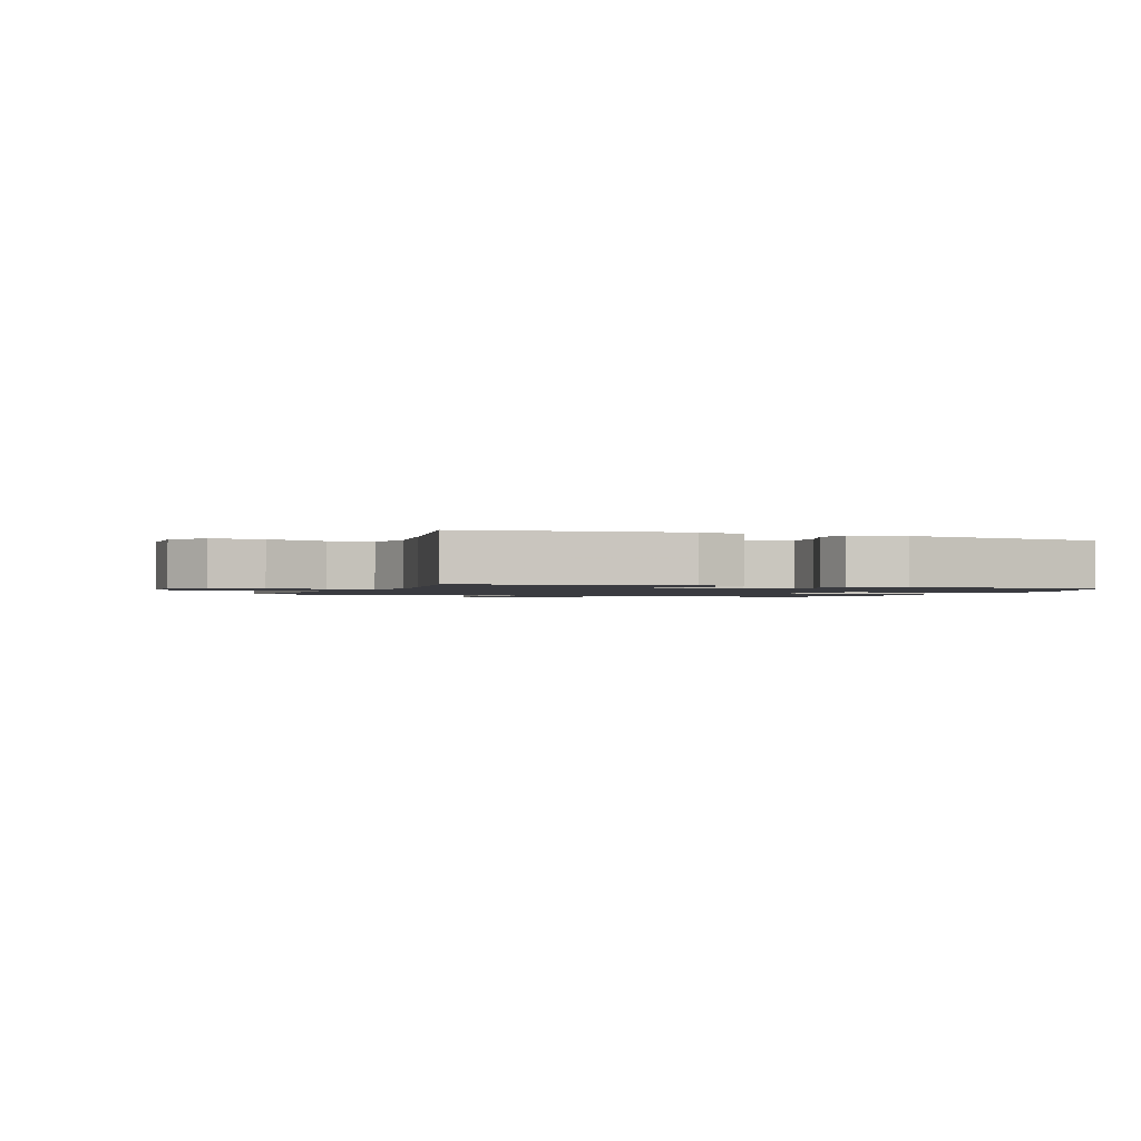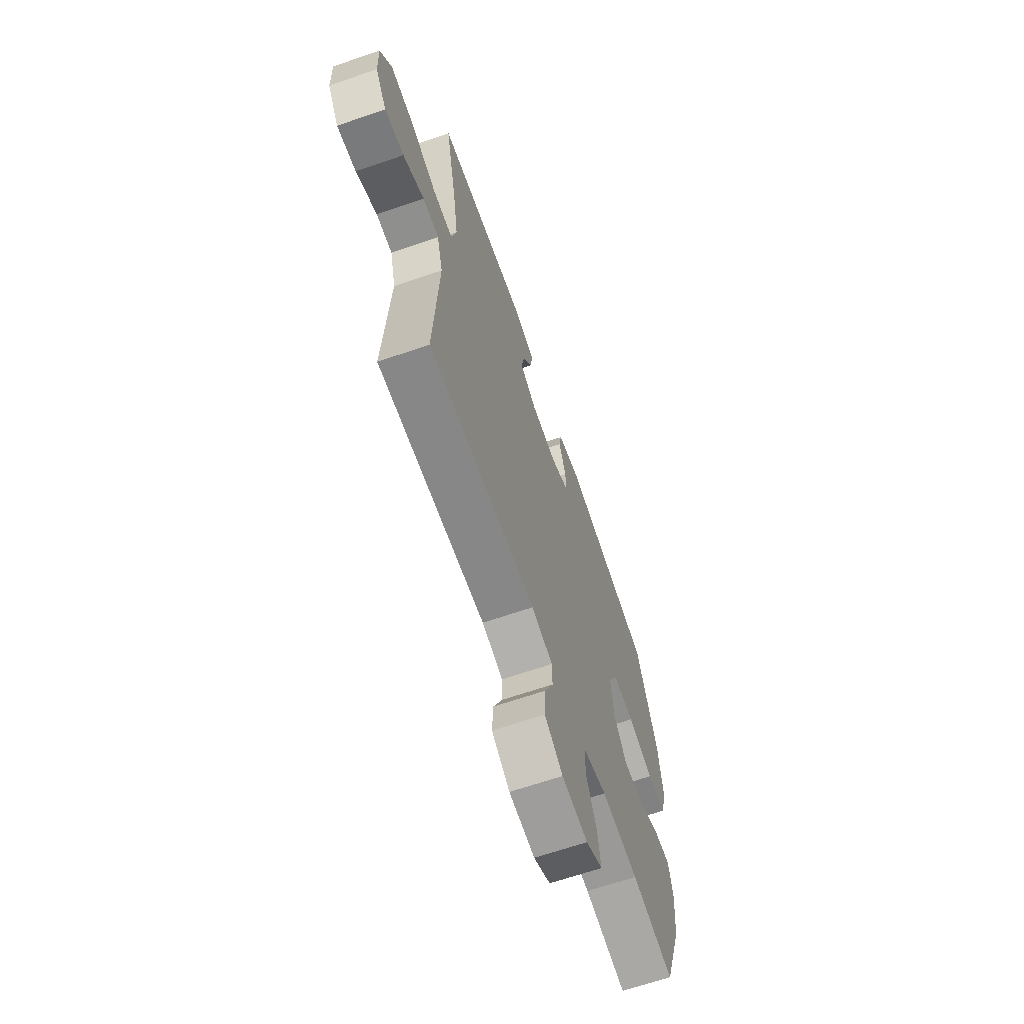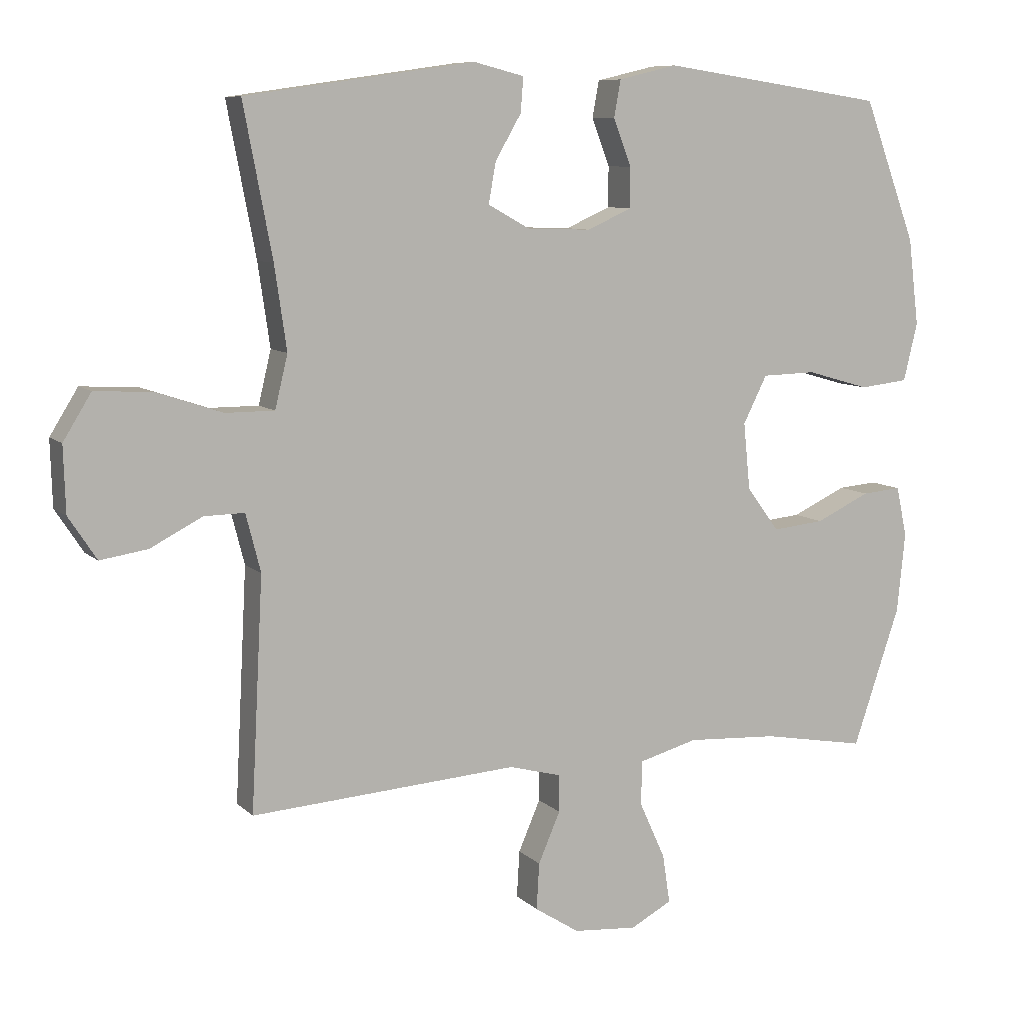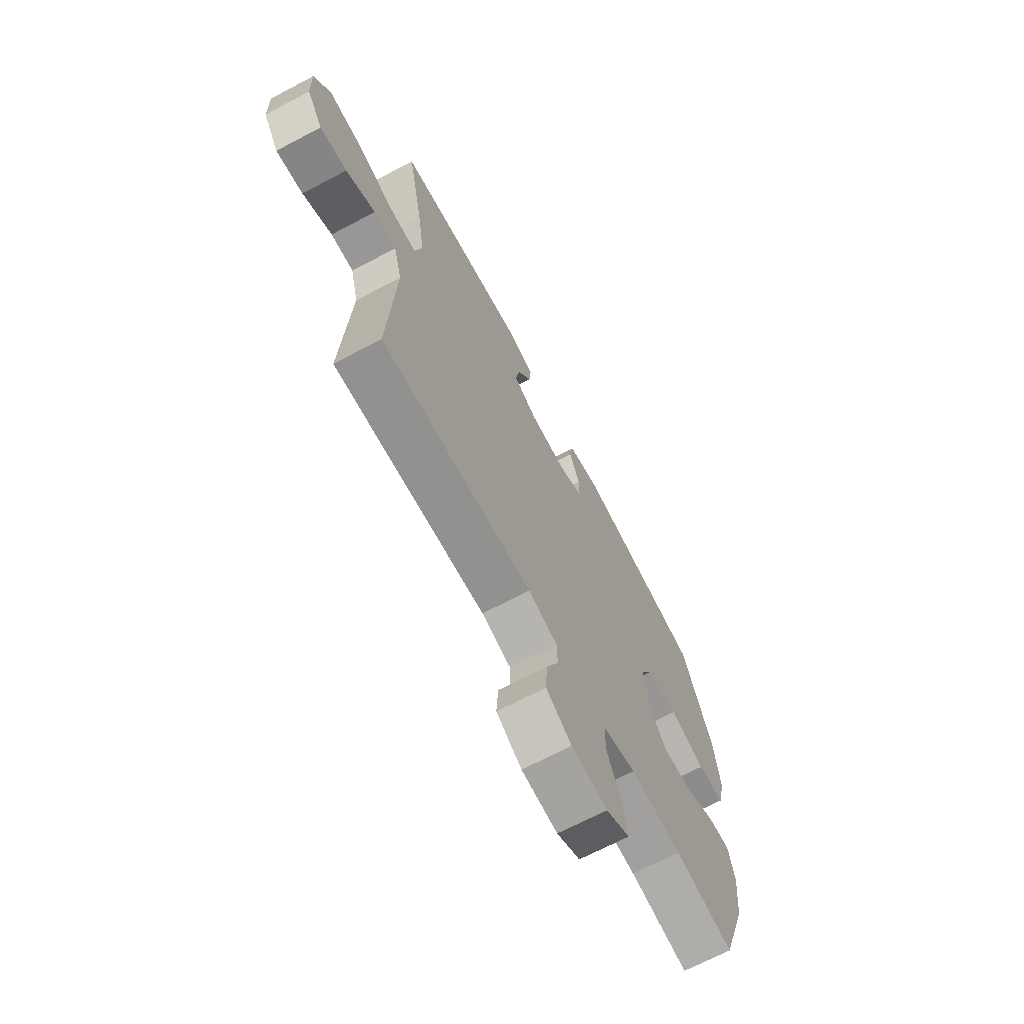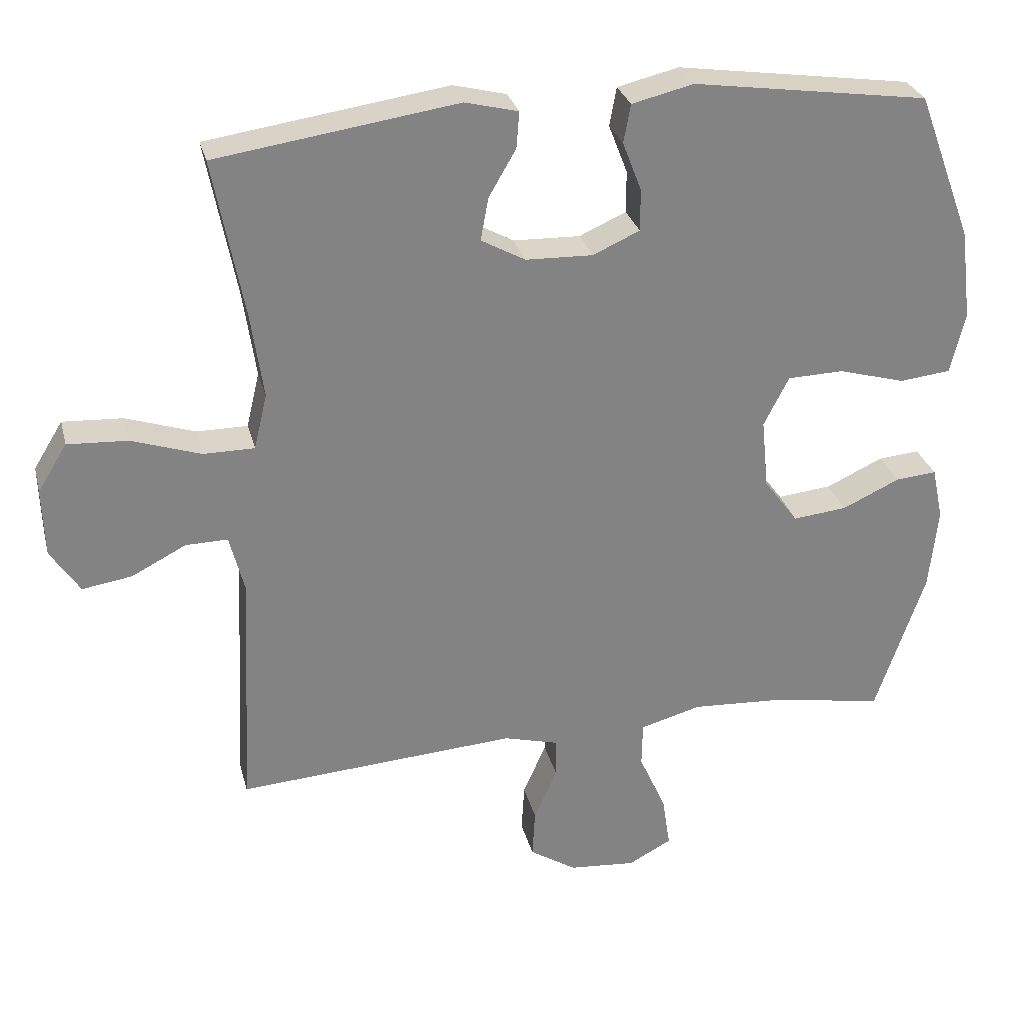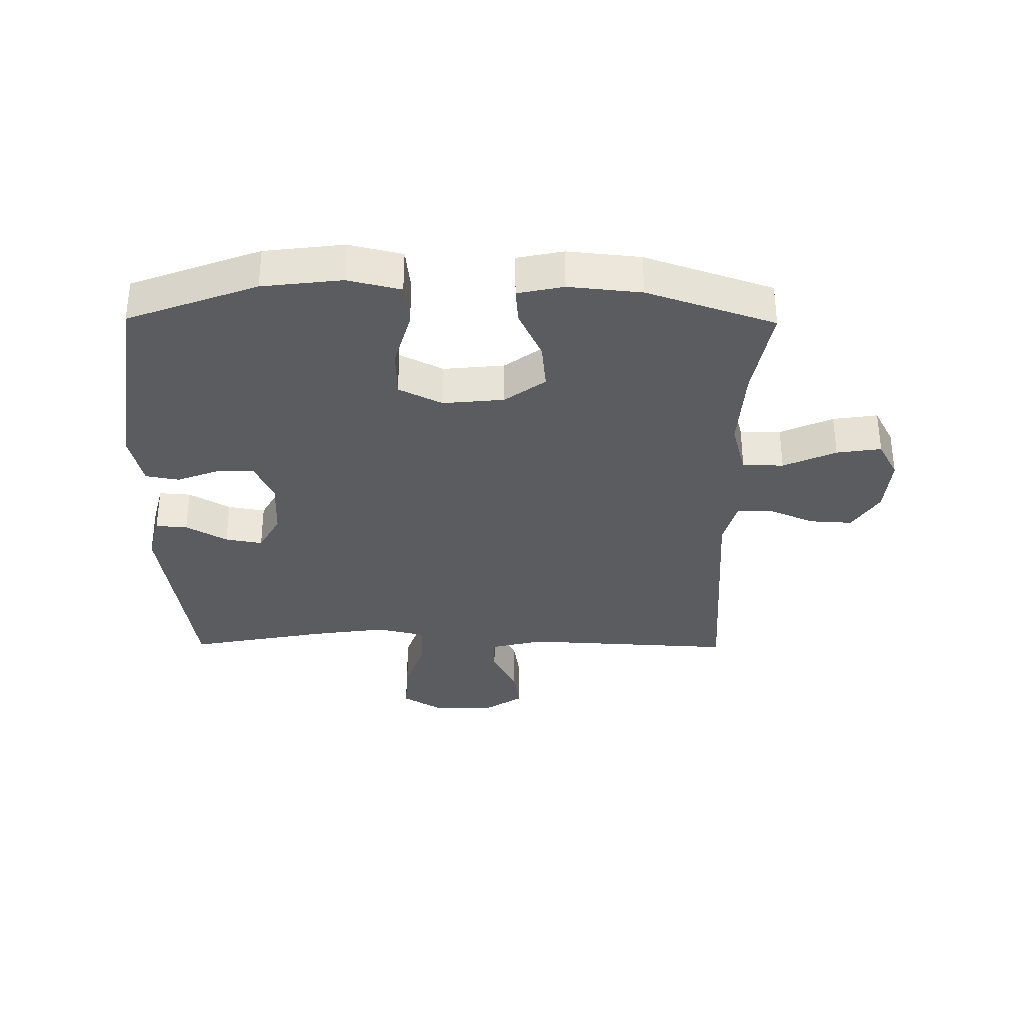
<metadata>
{"format":"obj","ext":"obj","renderer":"f3d","projection":"perspective","resolution":1024,"background":"white","views":[{"elev":-1.4,"azim":-21.6,"up":"+Y"},{"elev":-66.1,"azim":-71.0,"up":"+Z"},{"elev":8.6,"azim":-24.8,"up":"+Z"},{"elev":-69.1,"azim":-62.2,"up":"+Z"},{"elev":29.1,"azim":-13.8,"up":"+Z"},{"elev":-33.6,"azim":89.4,"up":"+Y"}]}
</metadata>
<code>
v -0.5 0.07 -0.5
v -0.482 0.07 -0.154
v -0.504 0.07 -0.068
v -0.564 0.07 -0.069
v -0.642 0.07 -0.109
v -0.713 0.07 -0.12
v -0.755 0.07 -0.056
v -0.758 0.07 0.042
v -0.716 0.07 0.11
v -0.63 0.07 0.105
v -0.531 0.07 0.072
v -0.458 0.07 0.072
v -0.439 0.07 0.151
v -0.457 0.07 0.275
v -0.5 0.07 0.5
v -0.156 0.07 0.55
v -0.08 0.07 0.531
v -0.084 0.07 0.479
v -0.123 0.07 0.412
v -0.134 0.07 0.351
v -0.071 0.07 0.316
v 0.025 0.07 0.313
v 0.092 0.07 0.343
v 0.092 0.07 0.403
v 0.065 0.07 0.473
v 0.075 0.07 0.528
v 0.163 0.07 0.549
v 0.5 0.07 0.5
v 0.579 0.07 0.289
v 0.595 0.07 0.159
v 0.574 0.07 0.072
v 0.501 0.07 0.064
v 0.406 0.07 0.091
v 0.325 0.07 0.089
v 0.289 0.07 0.018
v 0.299 0.07 -0.082
v 0.348 0.07 -0.148
v 0.426 0.07 -0.14
v 0.508 0.07 -0.102
v 0.567 0.07 -0.097
v 0.583 0.07 -0.172
v 0.571 0.07 -0.291
v 0.5 0.07 -0.5
v 0.344 0.07 -0.472
v 0.207 0.07 -0.464
v 0.119 0.07 -0.488
v 0.118 0.07 -0.555
v 0.157 0.07 -0.641
v 0.168 0.07 -0.714
v 0.106 0.07 -0.747
v 0.01 0.07 -0.739
v -0.057 0.07 -0.696
v -0.053 0.07 -0.626
v -0.02 0.07 -0.55
v -0.021 0.07 -0.494
v -0.099 0.07 -0.473
v -0.5 0 -0.5
v -0.482 0 -0.154
v -0.504 0 -0.068
v -0.564 0 -0.069
v -0.642 0 -0.109
v -0.713 0 -0.12
v -0.755 0 -0.056
v -0.758 0 0.042
v -0.716 0 0.11
v -0.63 0 0.105
v -0.531 0 0.072
v -0.458 0 0.072
v -0.439 0 0.151
v -0.457 0 0.275
v -0.5 0 0.5
v -0.156 0 0.55
v -0.08 0 0.531
v -0.084 0 0.479
v -0.123 0 0.412
v -0.134 0 0.351
v -0.071 0 0.316
v 0.025 0 0.313
v 0.092 0 0.343
v 0.092 0 0.403
v 0.065 0 0.473
v 0.075 0 0.528
v 0.163 0 0.549
v 0.5 0 0.5
v 0.579 0 0.289
v 0.595 0 0.159
v 0.574 0 0.072
v 0.501 0 0.064
v 0.406 0 0.091
v 0.325 0 0.089
v 0.289 0 0.018
v 0.299 0 -0.082
v 0.348 0 -0.148
v 0.426 0 -0.14
v 0.508 0 -0.102
v 0.567 0 -0.097
v 0.583 0 -0.172
v 0.571 0 -0.291
v 0.5 0 -0.5
v 0.344 0 -0.472
v 0.207 0 -0.464
v 0.119 0 -0.488
v 0.118 0 -0.555
v 0.157 0 -0.641
v 0.168 0 -0.714
v 0.106 0 -0.747
v 0.01 0 -0.739
v -0.057 0 -0.696
v -0.053 0 -0.626
v -0.02 0 -0.55
v -0.021 0 -0.494
v -0.099 0 -0.473
f 51 52 53 54
f 51 54 55
f 50 51 55
f 47 48 49 50
f 46 47 50 55
f 45 46 55 56
f 41 42 43 44
f 41 44 45
f 38 39 40 41
f 37 38 41 45
f 36 37 45 56
f 30 31 32 33
f 30 33 34
f 29 30 34
f 28 29 34
f 27 28 34 35
f 24 25 26 27
f 23 24 27 35
f 16 17 18 19
f 14 15 16 19
f 13 14 19 20
f 12 13 20 21
f 8 9 10 11
f 8 11 12
f 7 8 12
f 4 5 6 7
f 3 4 7 12
f 2 3 12 21
f 22 23 35 36
f 21 22 36 56
f 1 2 21 56
f 110 109 108 107
f 111 110 107
f 111 107 106
f 106 105 104 103
f 111 106 103 102
f 112 111 102 101
f 100 99 98 97
f 101 100 97
f 97 96 95 94
f 101 97 94 93
f 112 101 93 92
f 89 88 87 86
f 90 89 86
f 90 86 85
f 90 85 84
f 91 90 84 83
f 83 82 81 80
f 91 83 80 79
f 75 74 73 72
f 75 72 71 70
f 76 75 70 69
f 77 76 69 68
f 67 66 65 64
f 68 67 64
f 68 64 63
f 63 62 61 60
f 68 63 60 59
f 77 68 59 58
f 92 91 79 78
f 112 92 78 77
f 112 77 58 57
f 1 57 58 2
f 2 58 59 3
f 3 59 60 4
f 4 60 61 5
f 5 61 62 6
f 6 62 63 7
f 7 63 64 8
f 8 64 65 9
f 9 65 66 10
f 10 66 67 11
f 11 67 68 12
f 12 68 69 13
f 13 69 70 14
f 14 70 71 15
f 15 71 72 16
f 16 72 73 17
f 17 73 74 18
f 18 74 75 19
f 19 75 76 20
f 20 76 77 21
f 21 77 78 22
f 22 78 79 23
f 23 79 80 24
f 24 80 81 25
f 25 81 82 26
f 26 82 83 27
f 27 83 84 28
f 28 84 85 29
f 29 85 86 30
f 30 86 87 31
f 31 87 88 32
f 32 88 89 33
f 33 89 90 34
f 34 90 91 35
f 35 91 92 36
f 36 92 93 37
f 37 93 94 38
f 38 94 95 39
f 39 95 96 40
f 40 96 97 41
f 41 97 98 42
f 42 98 99 43
f 43 99 100 44
f 44 100 101 45
f 45 101 102 46
f 46 102 103 47
f 47 103 104 48
f 48 104 105 49
f 49 105 106 50
f 50 106 107 51
f 51 107 108 52
f 52 108 109 53
f 53 109 110 54
f 54 110 111 55
f 55 111 112 56
f 56 112 57 1

</code>
